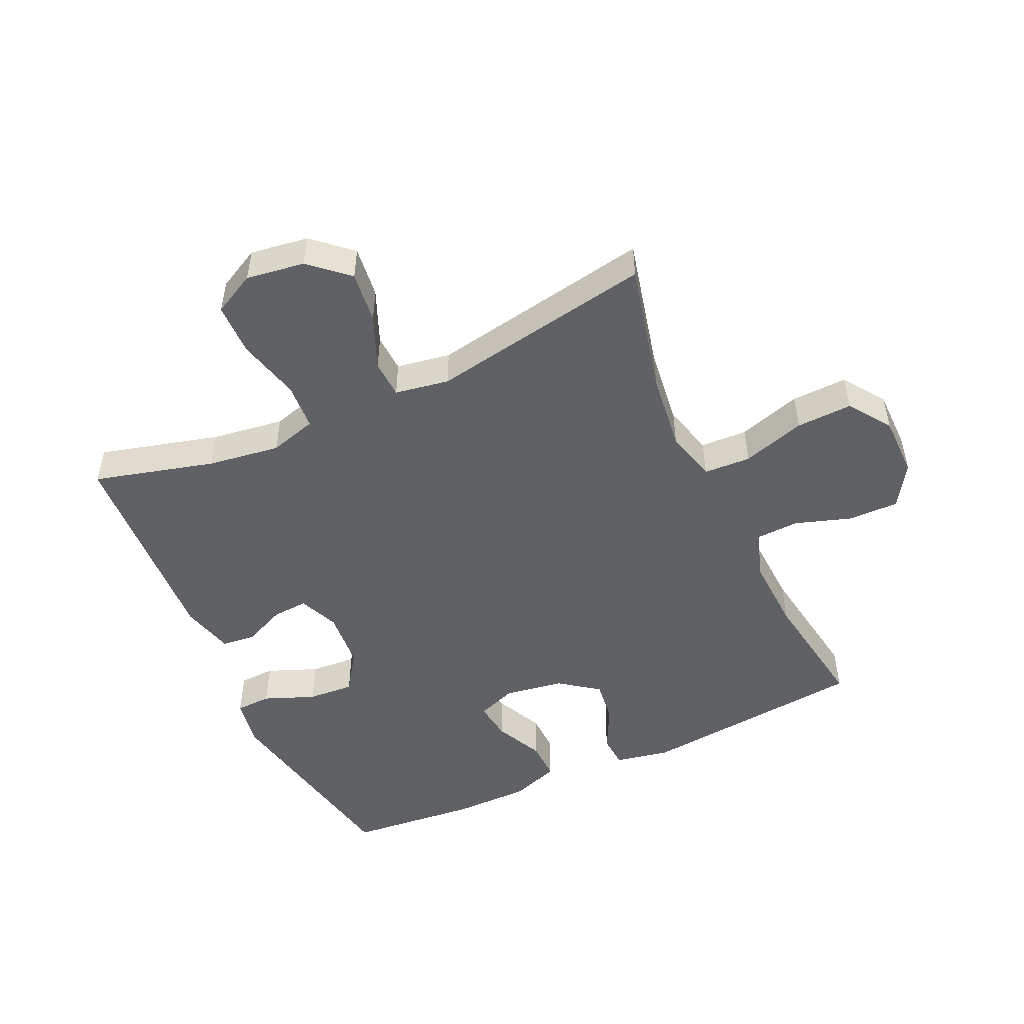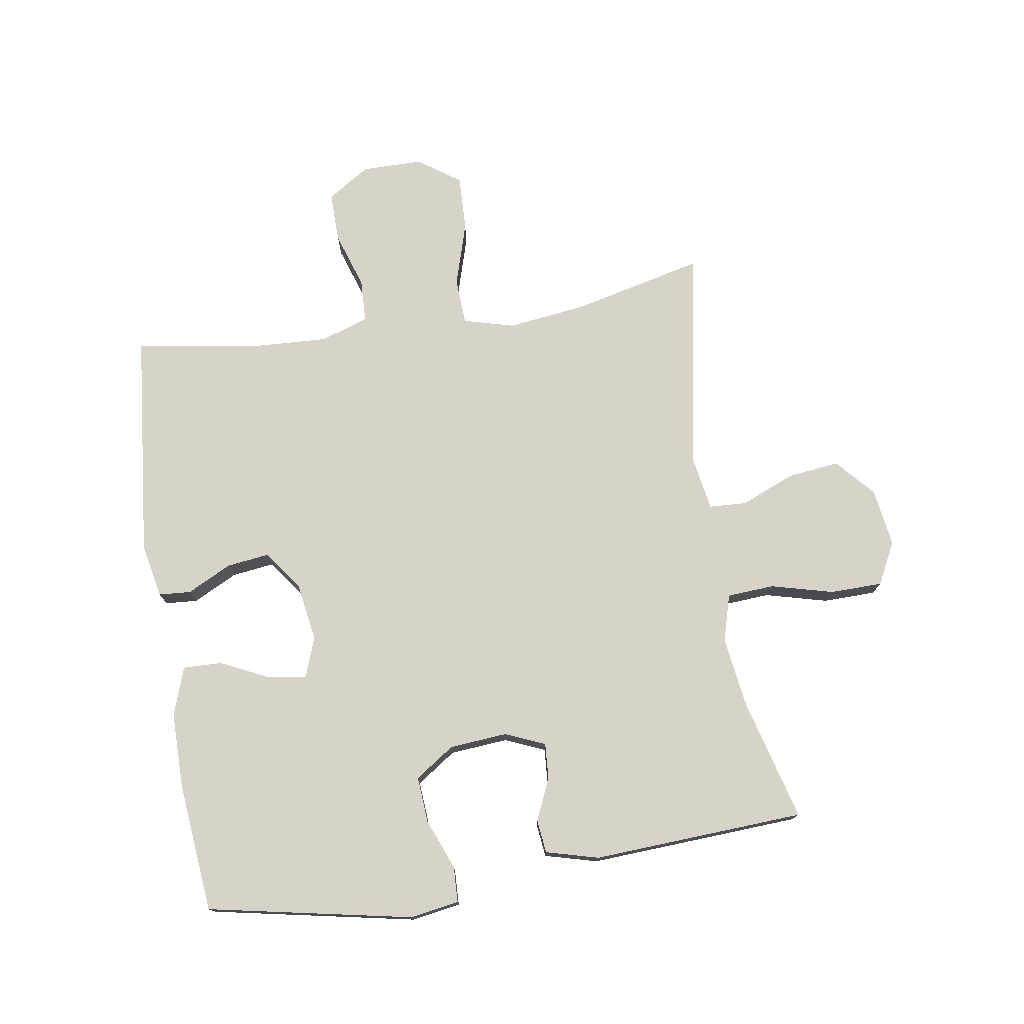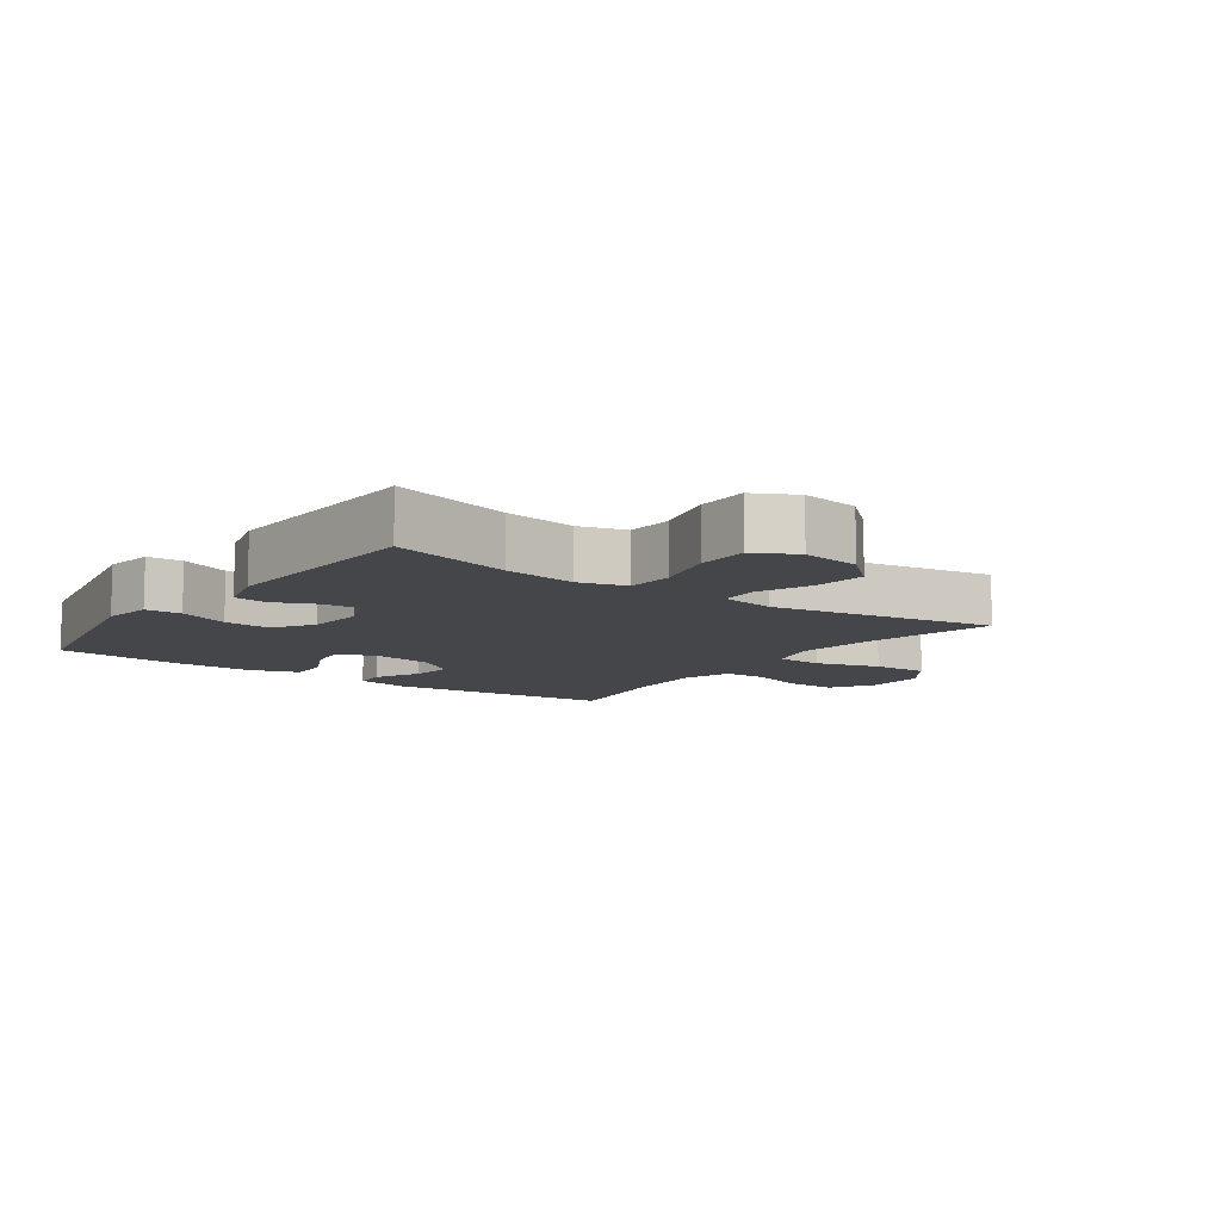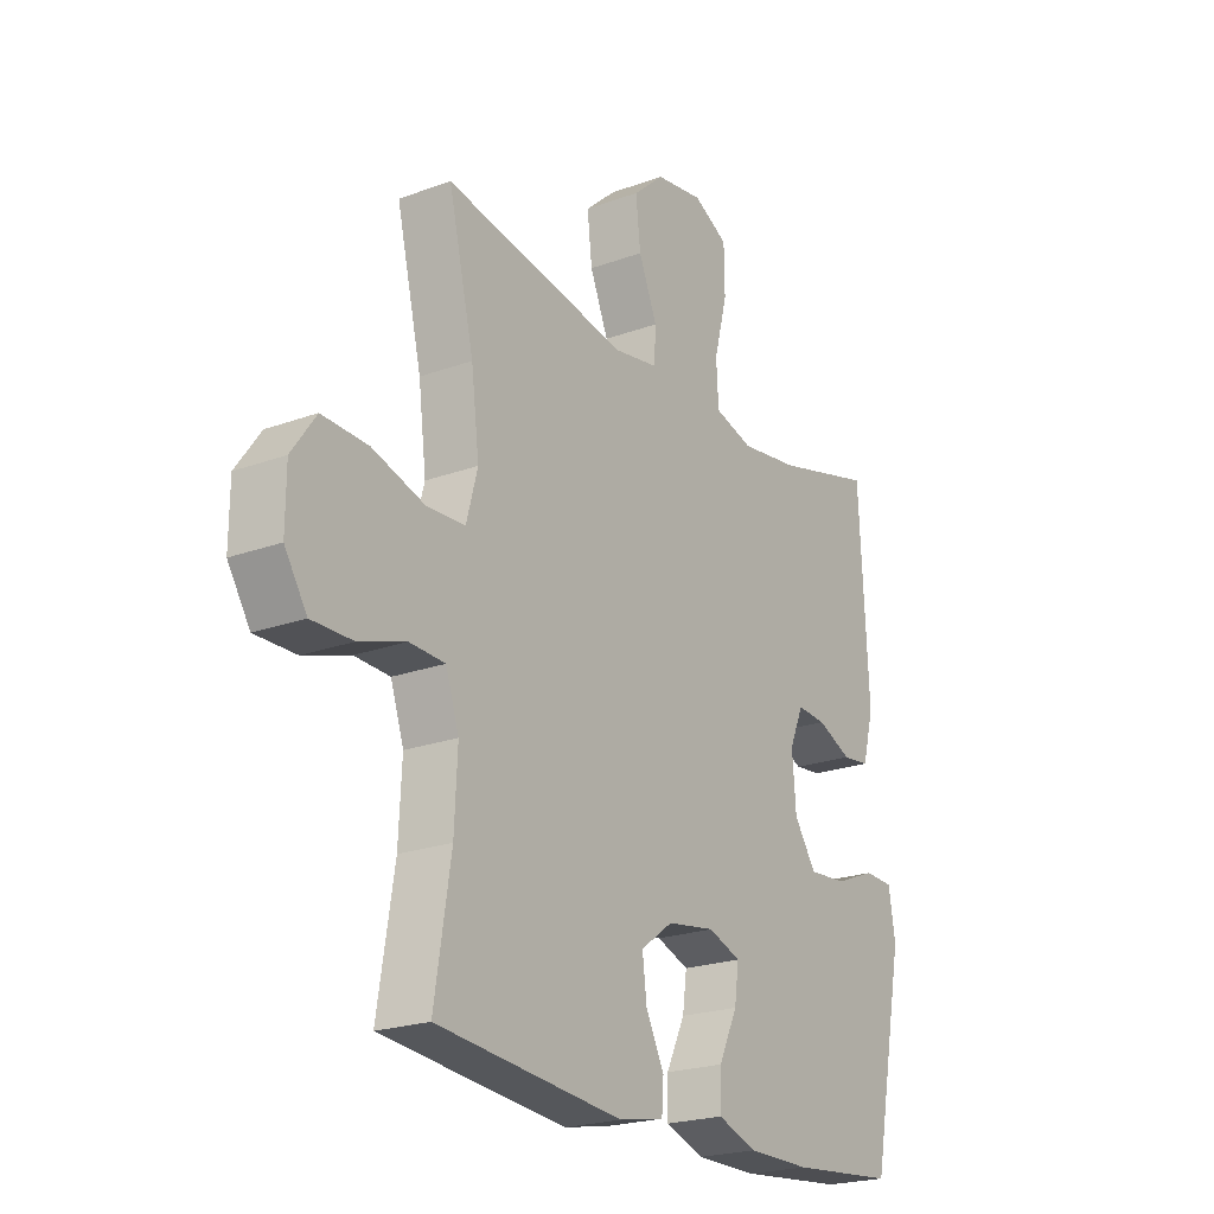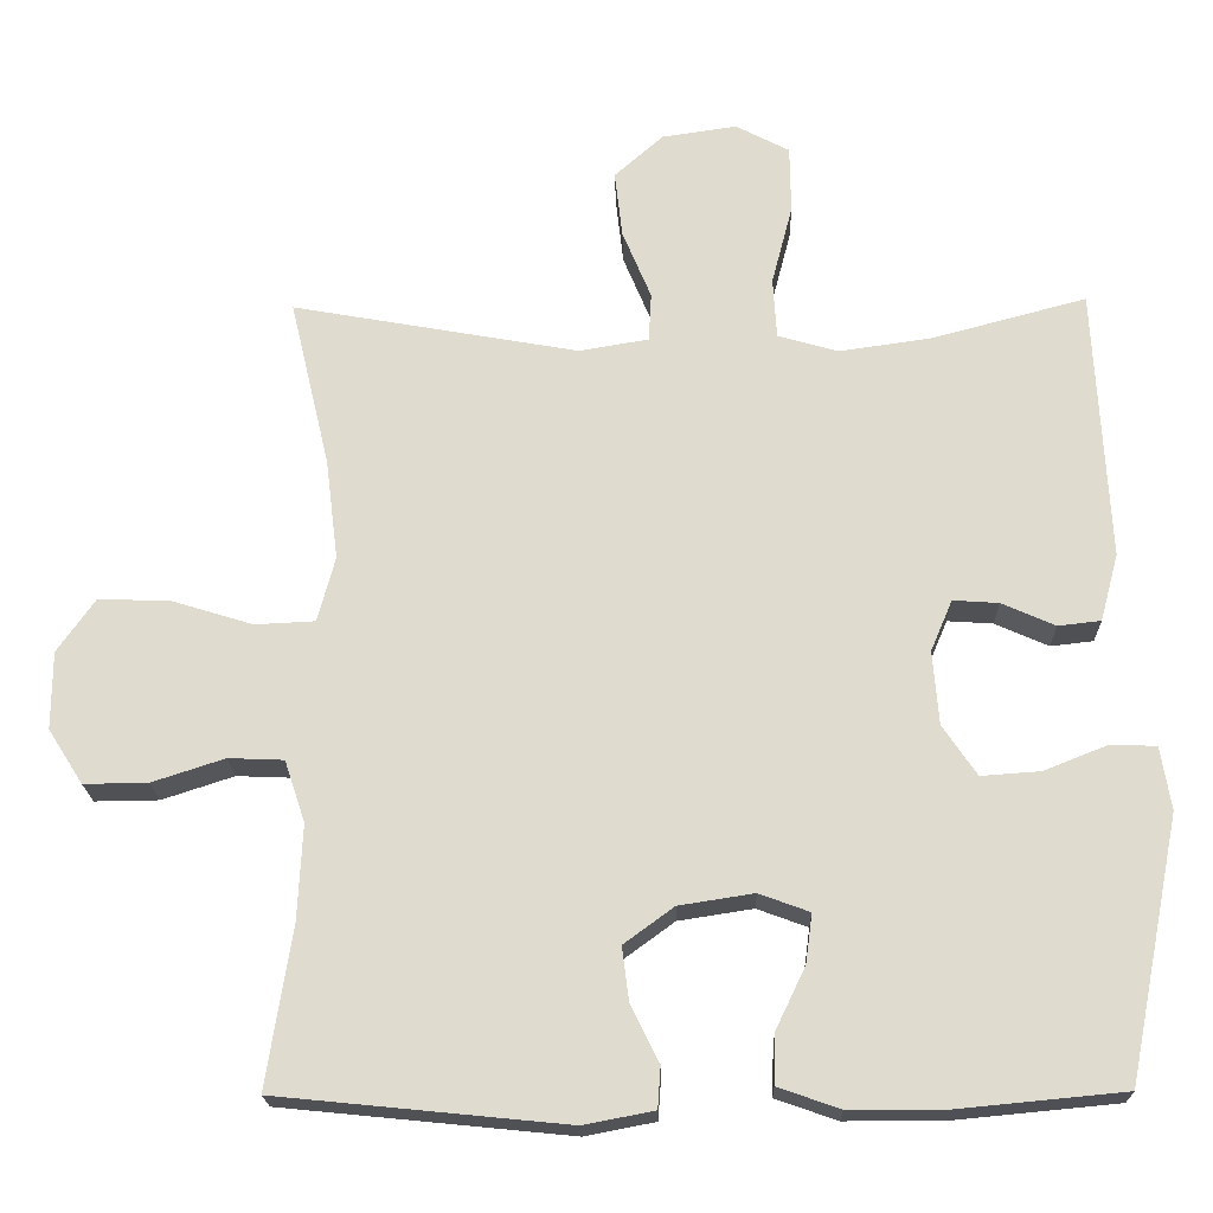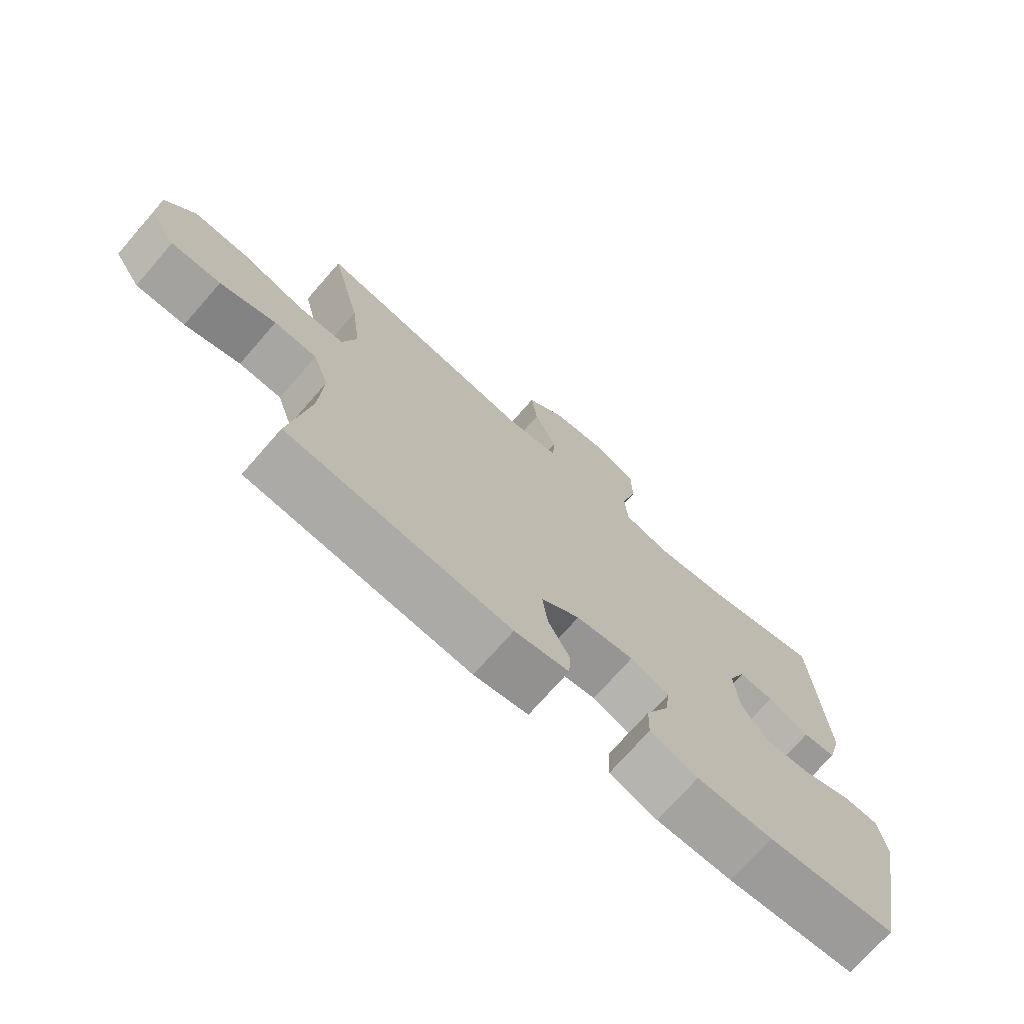
<metadata>
{"format":"obj","ext":"obj","renderer":"f3d","projection":"perspective","resolution":1024,"background":"white","views":[{"elev":-50.3,"azim":24.7,"up":"+Y"},{"elev":75.8,"azim":-99.0,"up":"+Y"},{"elev":-9.8,"azim":-35.7,"up":"+Y"},{"elev":-22.0,"azim":122.7,"up":"+Z"},{"elev":-19.9,"azim":-178.6,"up":"+Z"},{"elev":-73.0,"azim":138.8,"up":"+Z"}]}
</metadata>
<code>
o path7188
v -0.3203 0.0375 -0.5393
v -0.1962 0.0375 -0.5392
v -0.1181 0.0375 -0.5119
v -0.1201 0.0375 -0.4483
v -0.1575 0.0375 -0.3703
v -0.1659 0.0375 -0.3077
v -0.1019 0.0375 -0.2841
v -0.006809 0.0375 -0.2989
v 0.05687 0.0375 -0.3454
v 0.04816 0.0375 -0.4145
v 0.01228 0.0375 -0.4864
v 0.01599 0.0375 -0.5388
v 0.1052 0.0375 -0.556
v 0.4722 0.0375 -0.5193
v 0.44 0.0375 -0.3163
v 0.4339 0.0375 -0.1952
v 0.4598 0.0375 -0.1169
v 0.53 0.0375 -0.114
v 0.6215 0.0375 -0.144
v 0.7028 0.0375 -0.145
v 0.7468 0.0375 -0.07604
v 0.7462 0.0375 0.02272
v 0.6982 0.0375 0.09051
v 0.6073 0.0375 0.08731
v 0.5047 0.0375 0.05583
v 0.4286 0.0375 0.05951
v 0.4063 0.0375 0.1422
v 0.422 0.0375 0.2694
v 0.4722 0.0375 0.4824
v 0.1093 0.0375 0.4176
v 0.02129 0.0375 0.4325
v 0.01813 0.0375 0.4938
v 0.05442 0.0375 0.5812
v 0.06412 0.0375 0.6652
v 0.002186 0.0375 0.72
v -0.09264 0.0375 0.7339
v -0.1607 0.0375 0.6984
v -0.1619 0.0375 0.6135
v -0.1355 0.0375 0.512
v -0.1403 0.0375 0.4354
v -0.2169 0.0375 0.4134
v -0.334 0.0375 0.4301
v -0.5297 0.0375 0.4824
v -0.5477 0.0375 0.1369
v -0.5249 0.0375 0.05172
v -0.4707 0.0375 0.04563
v -0.4028 0.0375 0.07571
v -0.345 0.0375 0.07954
v -0.3175 0.0375 0.01499
v -0.325 0.0375 -0.07888
v -0.3683 0.0375 -0.1427
v -0.4433 0.0375 -0.1375
v -0.5248 0.0375 -0.1049
v -0.5827 0.0375 -0.1072
v -0.5957 0.0375 -0.1873
v -0.5297 0.0375 -0.5193
v -0.3203 -0.0375 -0.5393
v -0.1962 -0.0375 -0.5392
v -0.1181 -0.0375 -0.5119
v -0.1201 -0.0375 -0.4483
v -0.1575 -0.0375 -0.3703
v -0.1659 -0.0375 -0.3077
v -0.1019 -0.0375 -0.2841
v -0.006809 -0.0375 -0.2989
v 0.05687 -0.0375 -0.3454
v 0.04816 -0.0375 -0.4145
v 0.01228 -0.0375 -0.4864
v 0.01599 -0.0375 -0.5388
v 0.1052 -0.0375 -0.556
v 0.4722 -0.0375 -0.5193
v 0.44 -0.0375 -0.3163
v 0.4339 -0.0375 -0.1952
v 0.4598 -0.0375 -0.1169
v 0.53 -0.0375 -0.114
v 0.6215 -0.0375 -0.144
v 0.7028 -0.0375 -0.145
v 0.7468 -0.0375 -0.07604
v 0.7462 -0.0375 0.02272
v 0.6982 -0.0375 0.09051
v 0.6073 -0.0375 0.08731
v 0.5047 -0.0375 0.05583
v 0.4286 -0.0375 0.05951
v 0.4063 -0.0375 0.1422
v 0.422 -0.0375 0.2694
v 0.4722 -0.0375 0.4824
v 0.1093 -0.0375 0.4176
v 0.02129 -0.0375 0.4325
v 0.01813 -0.0375 0.4938
v 0.05442 -0.0375 0.5812
v 0.06412 -0.0375 0.6652
v 0.002186 -0.0375 0.72
v -0.09264 -0.0375 0.7339
v -0.1607 -0.0375 0.6984
v -0.1619 -0.0375 0.6135
v -0.1355 -0.0375 0.512
v -0.1403 -0.0375 0.4354
v -0.2169 -0.0375 0.4134
v -0.334 -0.0375 0.4301
v -0.5297 -0.0375 0.4824
v -0.5477 -0.0375 0.1369
v -0.5249 -0.0375 0.05172
v -0.4707 -0.0375 0.04563
v -0.4028 -0.0375 0.07571
v -0.345 -0.0375 0.07954
v -0.3175 -0.0375 0.01499
v -0.325 -0.0375 -0.07888
v -0.3683 -0.0375 -0.1427
v -0.4433 -0.0375 -0.1375
v -0.5248 -0.0375 -0.1049
v -0.5827 -0.0375 -0.1072
v -0.5957 -0.0375 -0.1873
v -0.5297 -0.0375 -0.5193
v 0.01599 0.0375 -0.5388
v 0.01599 0.0375 -0.5388
v 0.1052 0.0375 -0.556
v -0.3203 0.0375 -0.5393
v -0.1962 0.0375 -0.5392
v -0.1181 0.0375 -0.5119
v -0.1181 0.0375 -0.5119
v 0.01228 0.0375 -0.4864
v 0.4722 0.0375 -0.5193
v 0.4722 0.0375 -0.5193
v -0.5297 0.0375 -0.5193
v -0.5297 0.0375 -0.5193
v -0.1201 0.0375 -0.4483
v 0.04816 0.0375 -0.4145
v -0.1575 0.0375 -0.3703
v 0.44 0.0375 -0.3163
v 0.05687 0.0375 -0.3454
v 0.05687 0.0375 -0.3454
v -0.1659 0.0375 -0.3077
v -0.1659 0.0375 -0.3077
v -0.006809 0.0375 -0.2989
v 0.4339 0.0375 -0.1952
v -0.5957 0.0375 -0.1873
v -0.1019 0.0375 -0.2841
v 0.4598 0.0375 -0.1169
v 0.4598 0.0375 -0.1169
v -0.5827 0.0375 -0.1072
v -0.5827 0.0375 -0.1072
v -0.3683 0.0375 -0.1427
v -0.4433 0.0375 -0.1375
v 0.6215 0.0375 -0.144
v 0.7028 0.0375 -0.145
v 0.7468 0.0375 -0.07604
v 0.53 0.0375 -0.114
v -0.325 0.0375 -0.07888
v -0.5248 0.0375 -0.1049
v -0.3175 0.0375 0.01499
v 0.7462 0.0375 0.02272
v -0.345 0.0375 0.07954
v -0.345 0.0375 0.07954
v 0.6982 0.0375 0.09051
v -0.5249 0.0375 0.05172
v -0.5249 0.0375 0.05172
v -0.4707 0.0375 0.04563
v -0.4028 0.0375 0.07571
v -0.5477 0.0375 0.1369
v 0.5047 0.0375 0.05583
v 0.4286 0.0375 0.05951
v 0.4286 0.0375 0.05951
v 0.6073 0.0375 0.08731
v 0.4063 0.0375 0.1422
v 0.422 0.0375 0.2694
v -0.5297 0.0375 0.4824
v -0.5297 0.0375 0.4824
v -0.2169 0.0375 0.4134
v -0.334 0.0375 0.4301
v -0.1403 0.0375 0.4354
v -0.1403 0.0375 0.4354
v 0.1093 0.0375 0.4176
v 0.02129 0.0375 0.4325
v 0.02129 0.0375 0.4325
v 0.01813 0.0375 0.4938
v -0.1355 0.0375 0.512
v 0.4722 0.0375 0.4824
v 0.4722 0.0375 0.4824
v 0.05442 0.0375 0.5812
v -0.1619 0.0375 0.6135
v 0.06412 0.0375 0.6652
v -0.1607 0.0375 0.6984
v -0.1607 0.0375 0.6984
v 0.002186 0.0375 0.72
v -0.09264 0.0375 0.7339
v 0.01599 -0.0375 -0.5388
v 0.01599 -0.0375 -0.5388
v 0.1052 -0.0375 -0.556
v -0.3203 -0.0375 -0.5393
v -0.1962 -0.0375 -0.5392
v -0.1181 -0.0375 -0.5119
v -0.1181 -0.0375 -0.5119
v 0.01228 -0.0375 -0.4864
v 0.4722 -0.0375 -0.5193
v 0.4722 -0.0375 -0.5193
v -0.5297 -0.0375 -0.5193
v -0.5297 -0.0375 -0.5193
v -0.1201 -0.0375 -0.4483
v 0.04816 -0.0375 -0.4145
v -0.1575 -0.0375 -0.3703
v 0.44 -0.0375 -0.3163
v 0.05687 -0.0375 -0.3454
v 0.05687 -0.0375 -0.3454
v -0.1659 -0.0375 -0.3077
v -0.1659 -0.0375 -0.3077
v -0.006809 -0.0375 -0.2989
v 0.4339 -0.0375 -0.1952
v -0.5957 -0.0375 -0.1873
v -0.1019 -0.0375 -0.2841
v 0.4598 -0.0375 -0.1169
v 0.4598 -0.0375 -0.1169
v -0.5827 -0.0375 -0.1072
v -0.5827 -0.0375 -0.1072
v -0.3683 -0.0375 -0.1427
v -0.4433 -0.0375 -0.1375
v 0.6215 -0.0375 -0.144
v 0.7028 -0.0375 -0.145
v 0.7468 -0.0375 -0.07604
v 0.53 -0.0375 -0.114
v -0.325 -0.0375 -0.07888
v -0.5248 -0.0375 -0.1049
v -0.3175 -0.0375 0.01499
v 0.7462 -0.0375 0.02272
v -0.345 -0.0375 0.07954
v -0.345 -0.0375 0.07954
v 0.6982 -0.0375 0.09051
v -0.5249 -0.0375 0.05172
v -0.5249 -0.0375 0.05172
v -0.4707 -0.0375 0.04563
v -0.4028 -0.0375 0.07571
v -0.5477 -0.0375 0.1369
v 0.5047 -0.0375 0.05583
v 0.4286 -0.0375 0.05951
v 0.4286 -0.0375 0.05951
v 0.6073 -0.0375 0.08731
v 0.4063 -0.0375 0.1422
v 0.422 -0.0375 0.2694
v -0.5297 -0.0375 0.4824
v -0.5297 -0.0375 0.4824
v -0.2169 -0.0375 0.4134
v -0.334 -0.0375 0.4301
v -0.1403 -0.0375 0.4354
v -0.1403 -0.0375 0.4354
v 0.1093 -0.0375 0.4176
v 0.02129 -0.0375 0.4325
v 0.02129 -0.0375 0.4325
v 0.01813 -0.0375 0.4938
v -0.1355 -0.0375 0.512
v 0.4722 -0.0375 0.4824
v 0.4722 -0.0375 0.4824
v 0.05442 -0.0375 0.5812
v -0.1619 -0.0375 0.6135
v 0.06412 -0.0375 0.6652
v -0.1607 -0.0375 0.6984
v -0.1607 -0.0375 0.6984
v 0.002186 -0.0375 0.72
v -0.09264 -0.0375 0.7339
f 236 243 235
f 225 234 222
f 246 241 244
f 209 232 206
f 251 256 253
f 203 213 188
f 239 240 223
f 235 243 205
f 215 234 218
f 208 219 203
f 241 223 221
f 232 209 231
f 187 200 198
f 187 192 185
f 198 192 187
f 205 221 208
f 195 213 214
f 195 214 207
f 239 223 241
f 252 255 250
f 218 231 209
f 193 200 187
f 214 220 207
f 244 241 221
f 250 247 246
f 243 221 205
f 206 201 200
f 243 236 248
f 234 215 222
f 223 240 229
f 255 256 251
f 231 218 234
f 206 205 201
f 230 240 237
f 241 246 247
f 250 255 251
f 206 232 205
f 219 213 203
f 229 230 228
f 203 188 199
f 232 235 205
f 229 240 230
f 221 219 208
f 244 221 243
f 188 213 195
f 200 201 198
f 207 220 211
f 217 222 215
f 228 230 226
f 199 188 189
f 197 189 190
f 247 250 251
f 216 217 215
f 199 189 197
f 114 13 69 186
f 1 2 58 57
f 2 119 191 58
f 11 12 68 67
f 13 122 194 69
f 124 1 57 196
f 3 4 60 59
f 10 11 67 66
f 4 5 61 60
f 14 15 71 70
f 130 10 66 202
f 5 132 204 61
f 8 9 65 64
f 15 16 72 71
f 55 56 112 111
f 6 7 63 62
f 7 8 64 63
f 16 138 210 72
f 140 55 111 212
f 51 52 108 107
f 19 20 76 75
f 20 21 77 76
f 18 19 75 74
f 50 51 107 106
f 53 54 110 109
f 52 53 109 108
f 17 18 74 73
f 49 50 106 105
f 21 22 78 77
f 152 49 105 224
f 22 23 79 78
f 155 46 102 227
f 46 47 103 102
f 44 45 101 100
f 25 161 233 81
f 24 25 81 80
f 23 24 80 79
f 26 27 83 82
f 47 48 104 103
f 27 28 84 83
f 166 44 100 238
f 41 42 98 97
f 170 41 97 242
f 30 173 245 86
f 31 32 88 87
f 39 40 96 95
f 177 30 86 249
f 28 29 85 84
f 42 43 99 98
f 32 33 89 88
f 38 39 95 94
f 33 34 90 89
f 182 38 94 254
f 34 35 91 90
f 36 37 93 92
f 35 36 92 91
f 164 163 171
f 153 150 162
f 174 172 169
f 137 134 160
f 179 181 184
f 131 116 141
f 167 151 168
f 163 133 171
f 143 146 162
f 136 131 147
f 169 149 151
f 160 159 137
f 115 126 128
f 115 113 120
f 126 115 120
f 133 136 149
f 123 142 141
f 123 135 142
f 167 169 151
f 180 178 183
f 146 137 159
f 121 115 128
f 142 135 148
f 172 149 169
f 178 174 175
f 171 133 149
f 134 128 129
f 171 176 164
f 162 150 143
f 151 157 168
f 183 179 184
f 159 162 146
f 134 129 133
f 158 165 168
f 169 175 174
f 178 179 183
f 134 133 160
f 147 131 141
f 157 156 158
f 131 127 116
f 160 133 163
f 157 158 168
f 149 136 147
f 172 171 149
f 116 123 141
f 128 126 129
f 135 139 148
f 145 143 150
f 156 154 158
f 127 117 116
f 125 118 117
f 175 179 178
f 144 143 145
f 127 125 117

</code>
